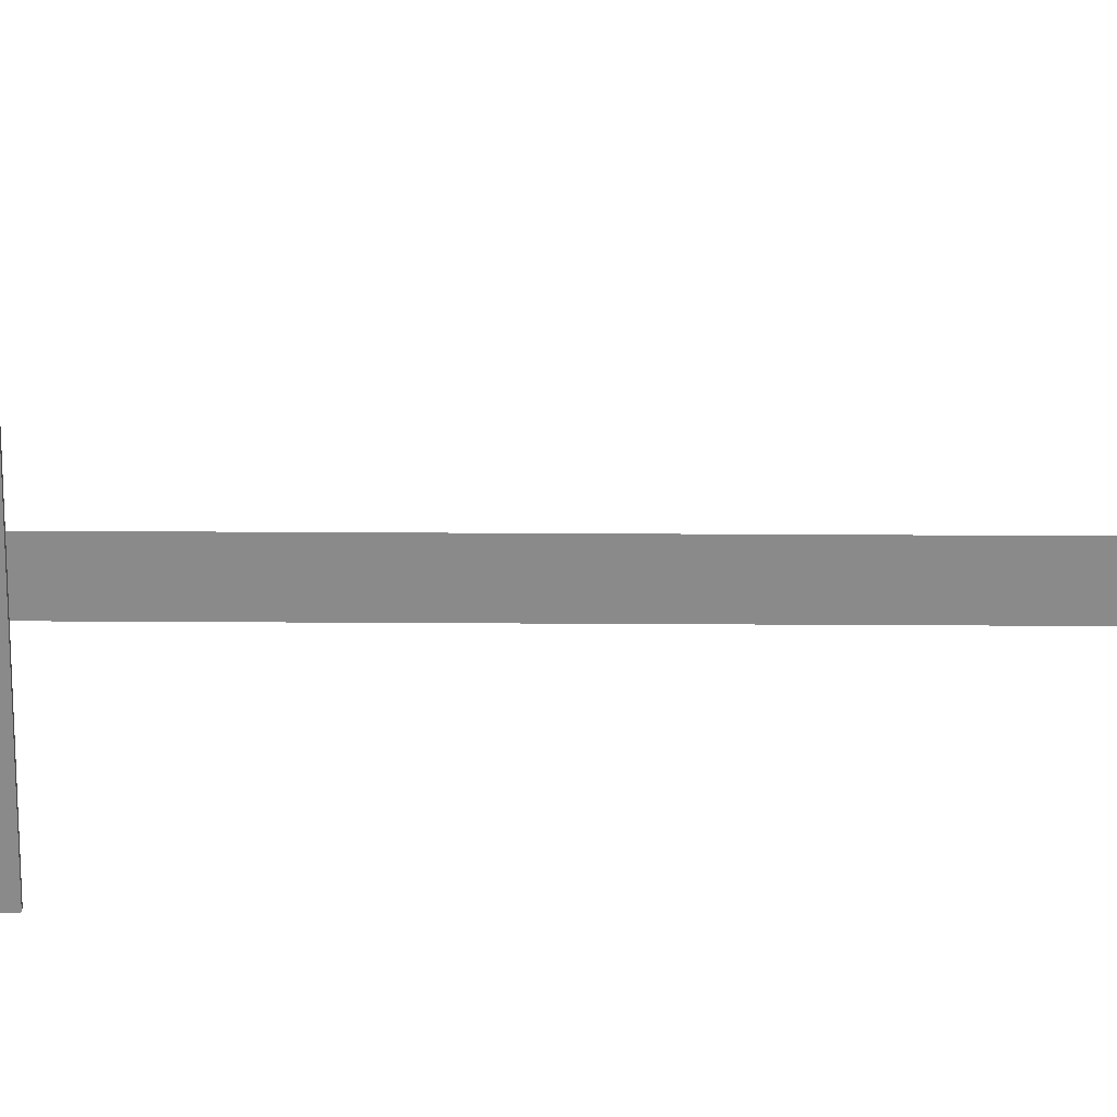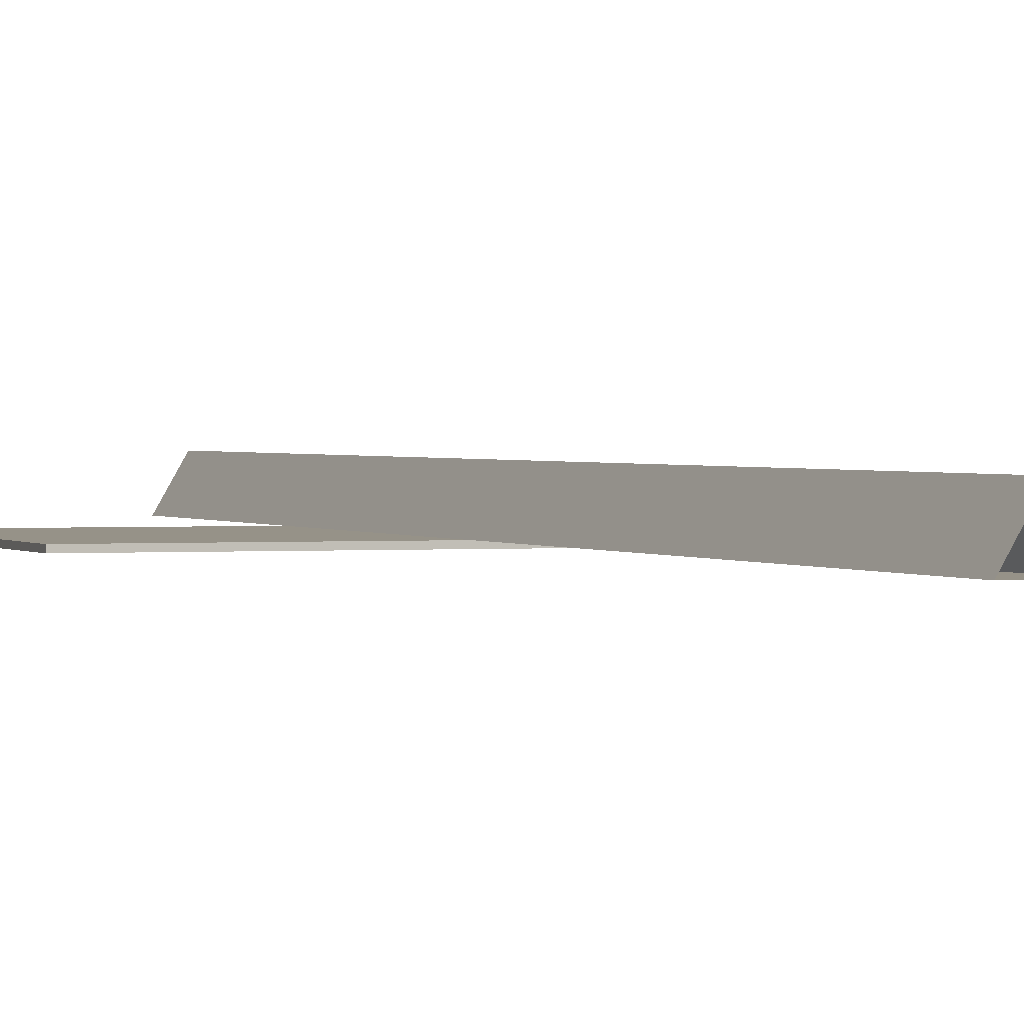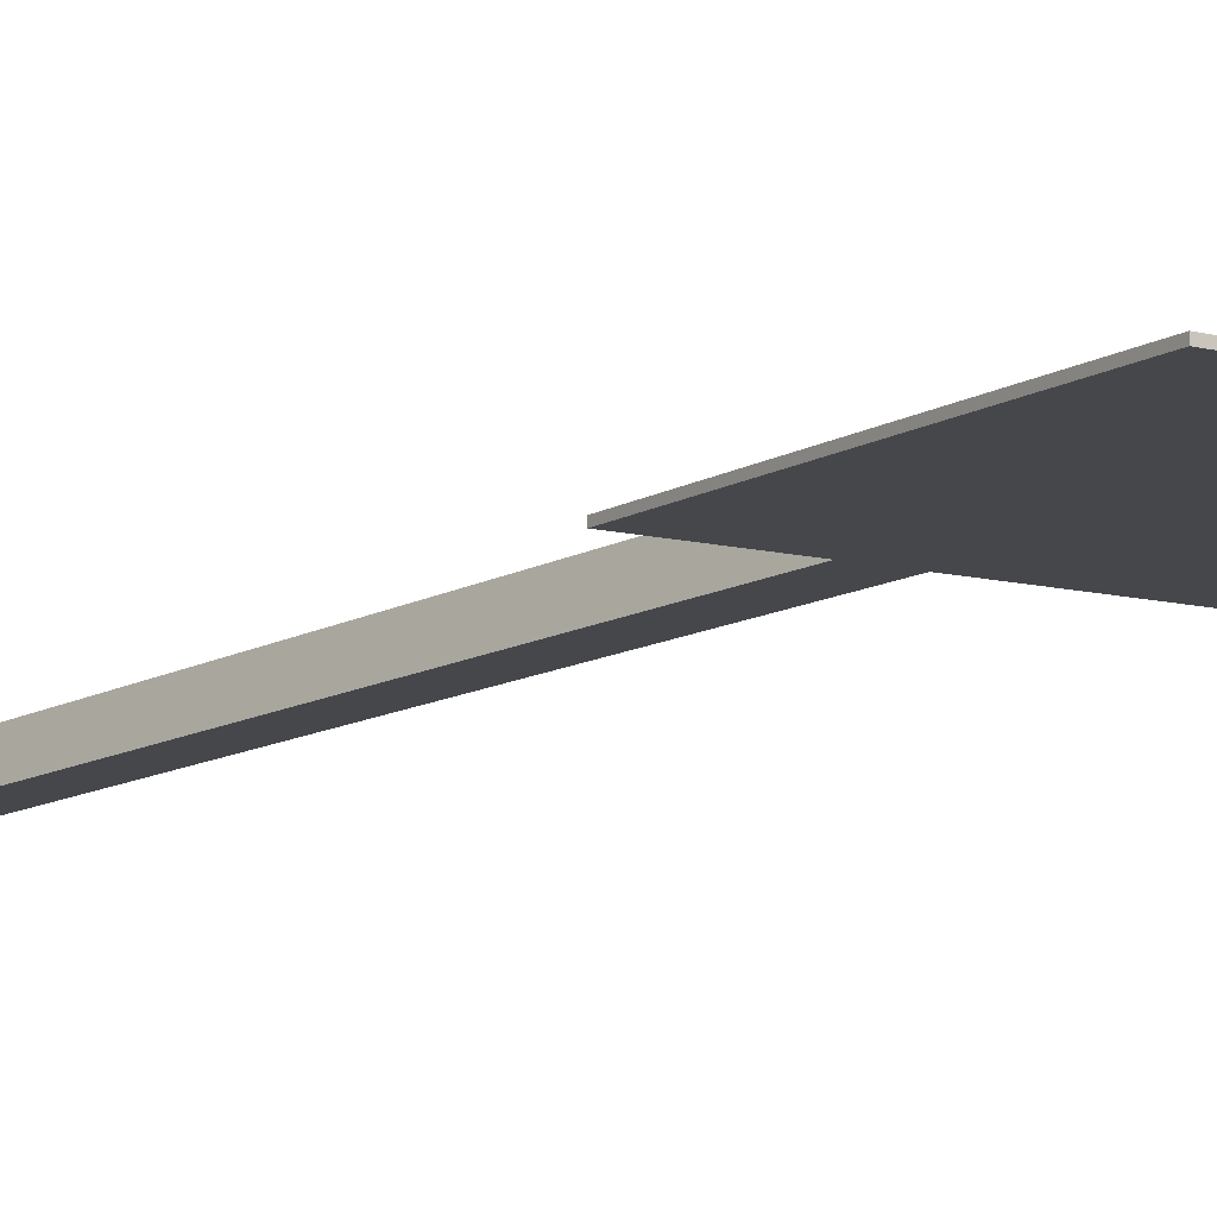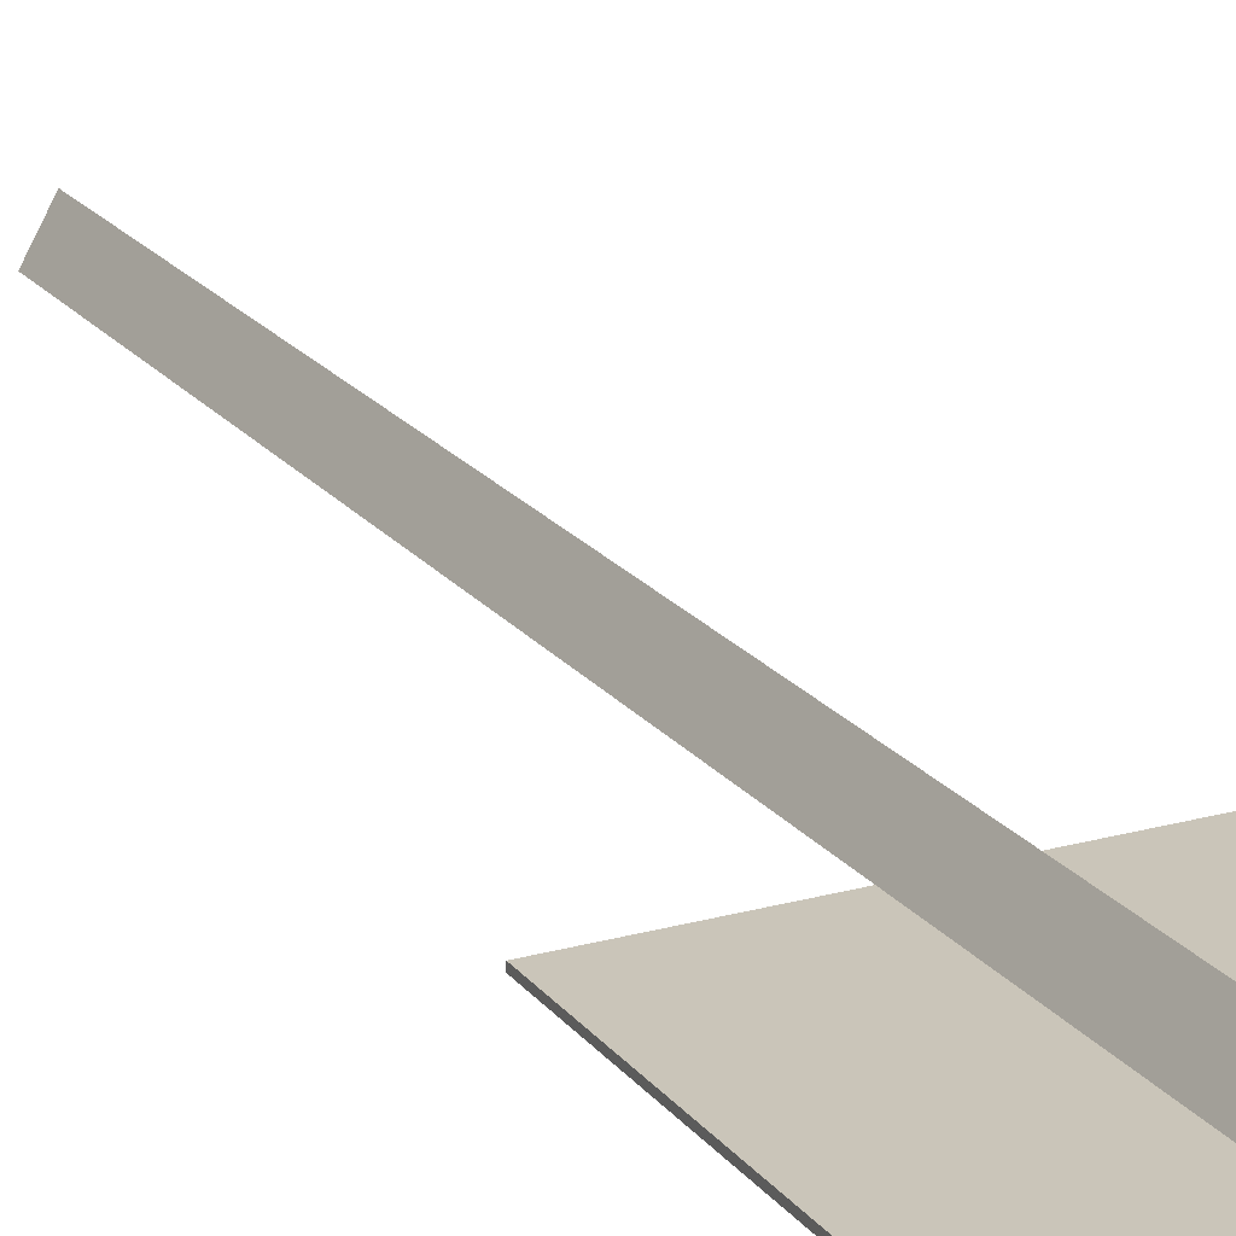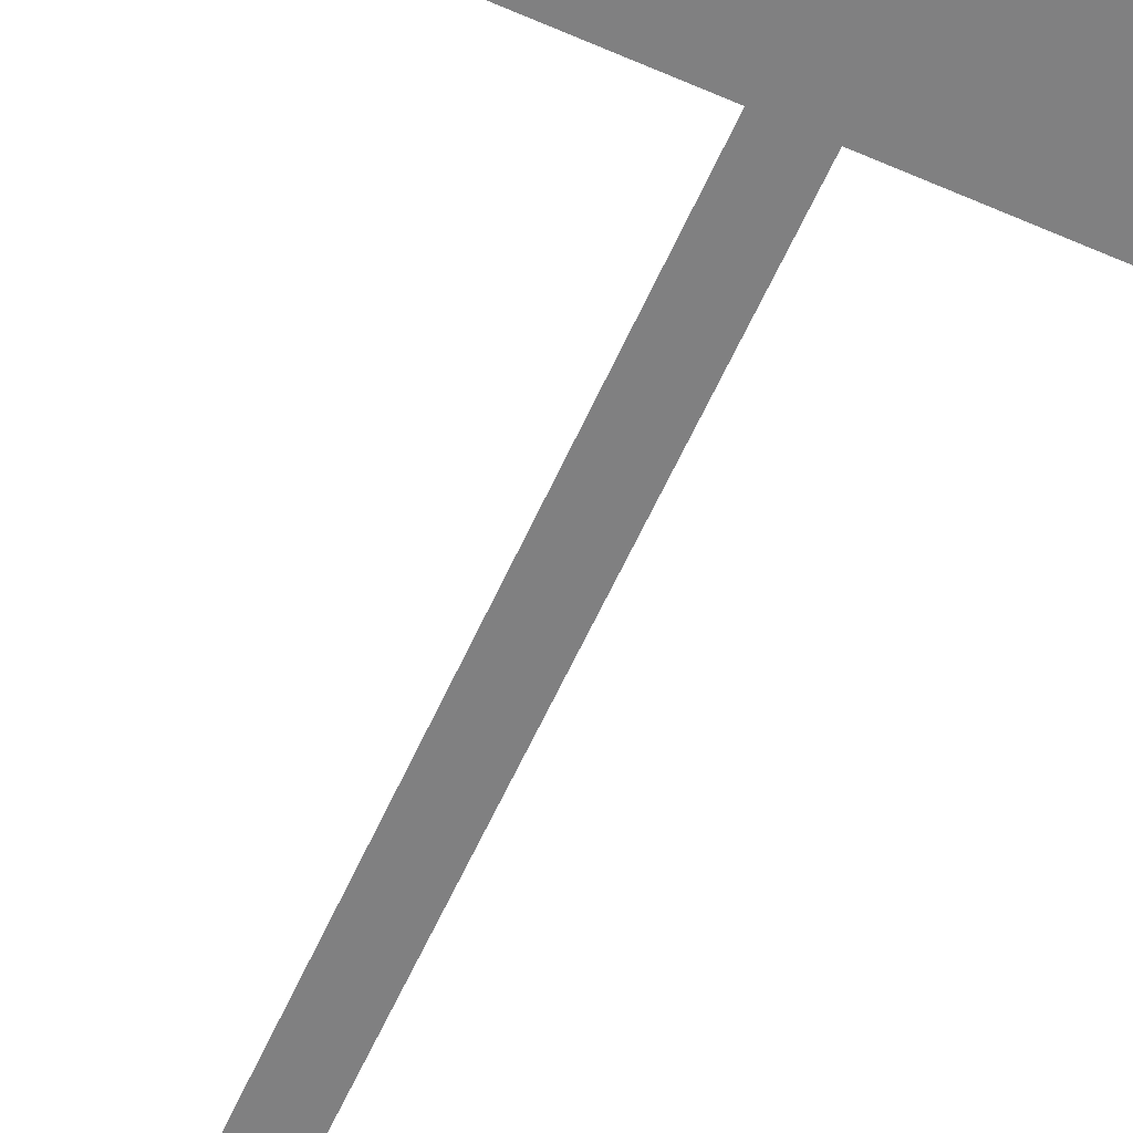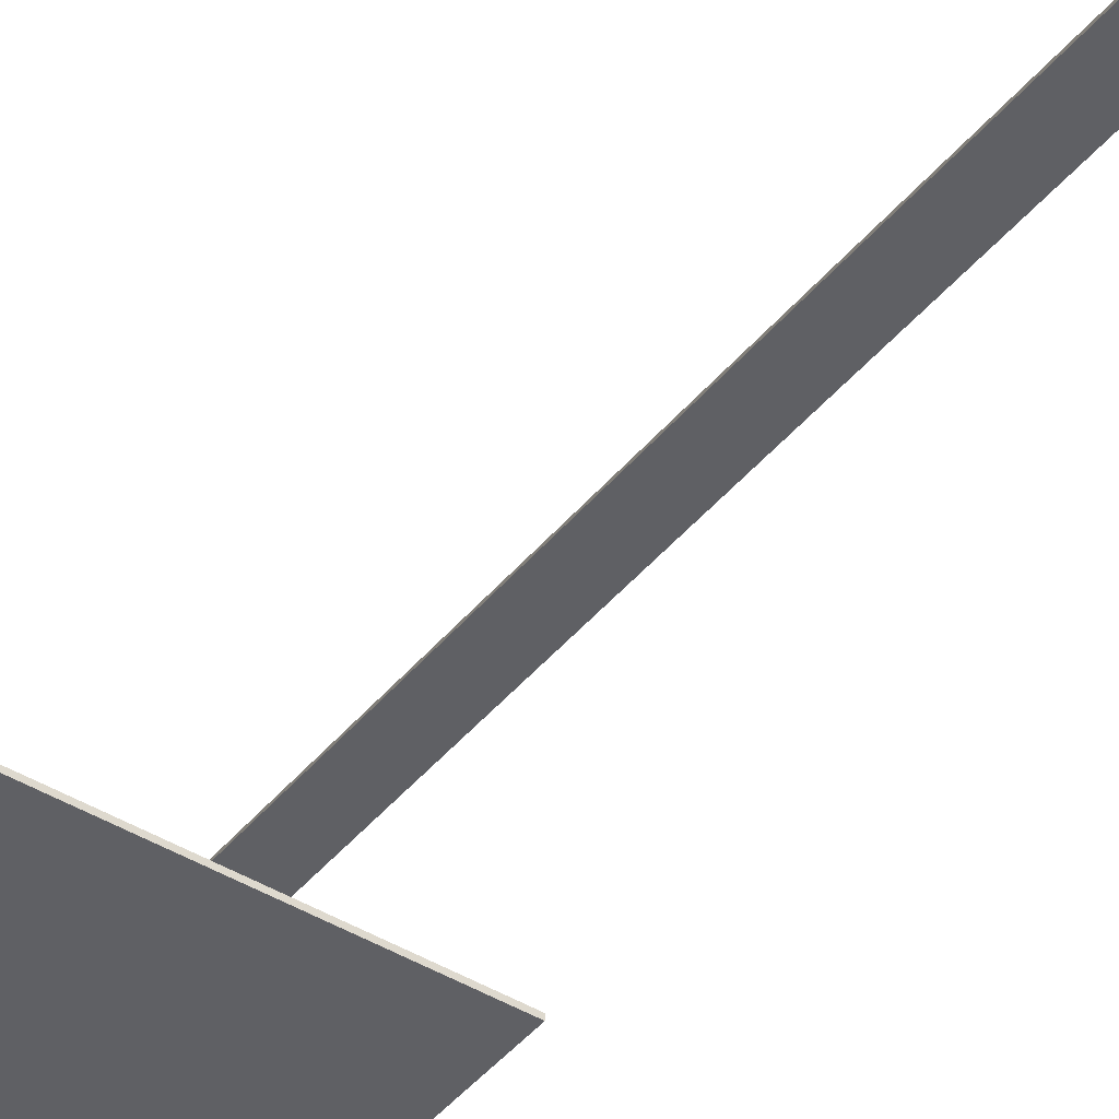
<metadata>
{"format":"obj","ext":"obj","renderer":"f3d","projection":"perspective","resolution":1024,"background":"white","views":[{"elev":-63.4,"azim":-90.3,"up":"+Z"},{"elev":1.2,"azim":-19.5,"up":"+Z"},{"elev":-10.4,"azim":146.7,"up":"+Z"},{"elev":20.6,"azim":153.0,"up":"+Z"},{"elev":-60.2,"azim":155.9,"up":"+Z"},{"elev":-43.5,"azim":-36.1,"up":"+Z"}]}
</metadata>
<code>
v 1.677e-08 -3.272e-18 0.05344
v 0.04628 2.438 -0.02672
v 0.04628 1.636e-18 -0.02672
v 1.677e-08 2.438 0.05344
v 0.04628 1.636e-18 -0.02672
v -0.04628 2.438 -0.02672
v -0.04628 1.636e-18 -0.02672
v 0.04628 2.438 -0.02672
v -0.04628 1.636e-18 -0.02672
v 1.677e-08 2.438 0.05344
v 1.677e-08 -3.272e-18 0.05344
v -0.04628 2.438 -0.02672
v -0.04628 2.438 -0.02672
v 0.04628 2.438 -0.02672
v 1.677e-08 2.438 0.05344
v -0.3615 2.435 -0.05062
v 0.3422 1.722 -0.05062
v 0.3484 2.435 -0.05062
v -0.361 1.722 -0.05062
v 0.3422 1.722 -0.04062
v -0.3615 2.435 -0.04062
v 0.3484 2.435 -0.04062
v -0.361 1.722 -0.04062
v 0.3422 1.722 -0.04062
v -0.361 1.722 -0.05062
v -0.361 1.722 -0.04062
v 0.3422 1.722 -0.05062
v -0.361 1.722 -0.04062
v -0.3615 2.435 -0.05062
v -0.3615 2.435 -0.04062
v -0.361 1.722 -0.05062
v -0.3615 2.435 -0.04062
v 0.3484 2.435 -0.05062
v 0.3484 2.435 -0.04062
v -0.3615 2.435 -0.05062
v 0.3484 2.435 -0.04062
v 0.3422 1.722 -0.05062
v 0.3422 1.722 -0.04062
v 0.3484 2.435 -0.05062
g Sign_Parking
f 3 2 1
f 4 1 2
f 7 6 5
f 8 5 6
f 11 10 9
f 12 9 10
f 15 14 13
f 18 17 16
f 19 16 17
f 22 21 20
f 23 20 21
f 26 25 24
f 27 24 25
f 30 29 28
f 31 28 29
f 34 33 32
f 35 32 33
f 38 37 36
f 39 36 37

</code>
